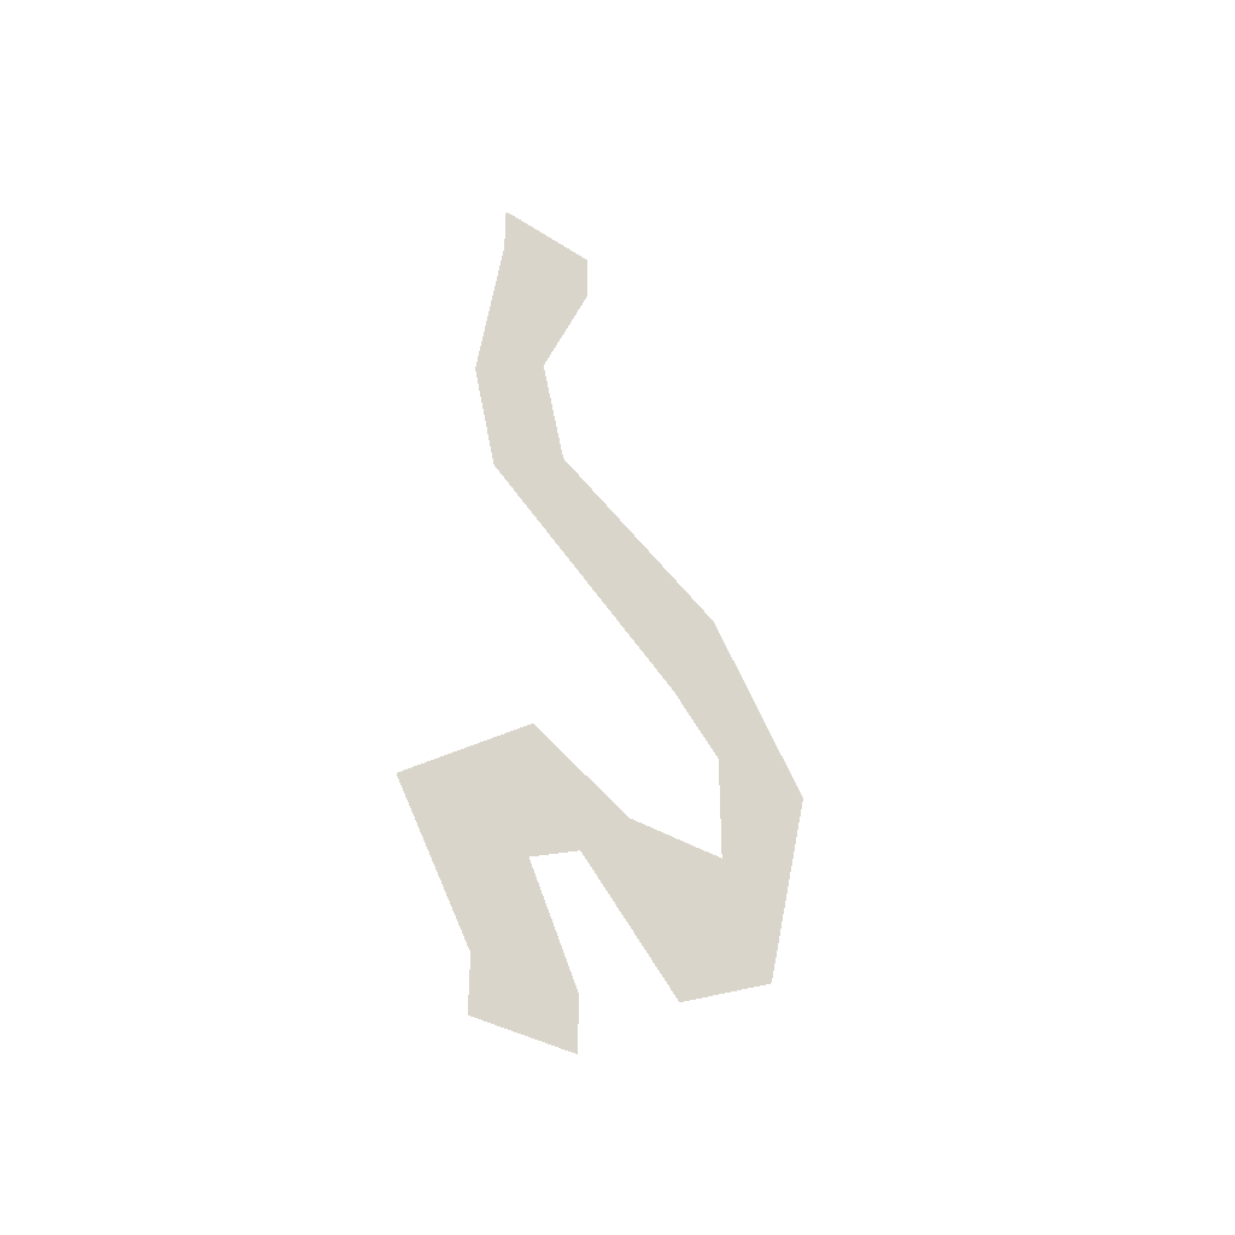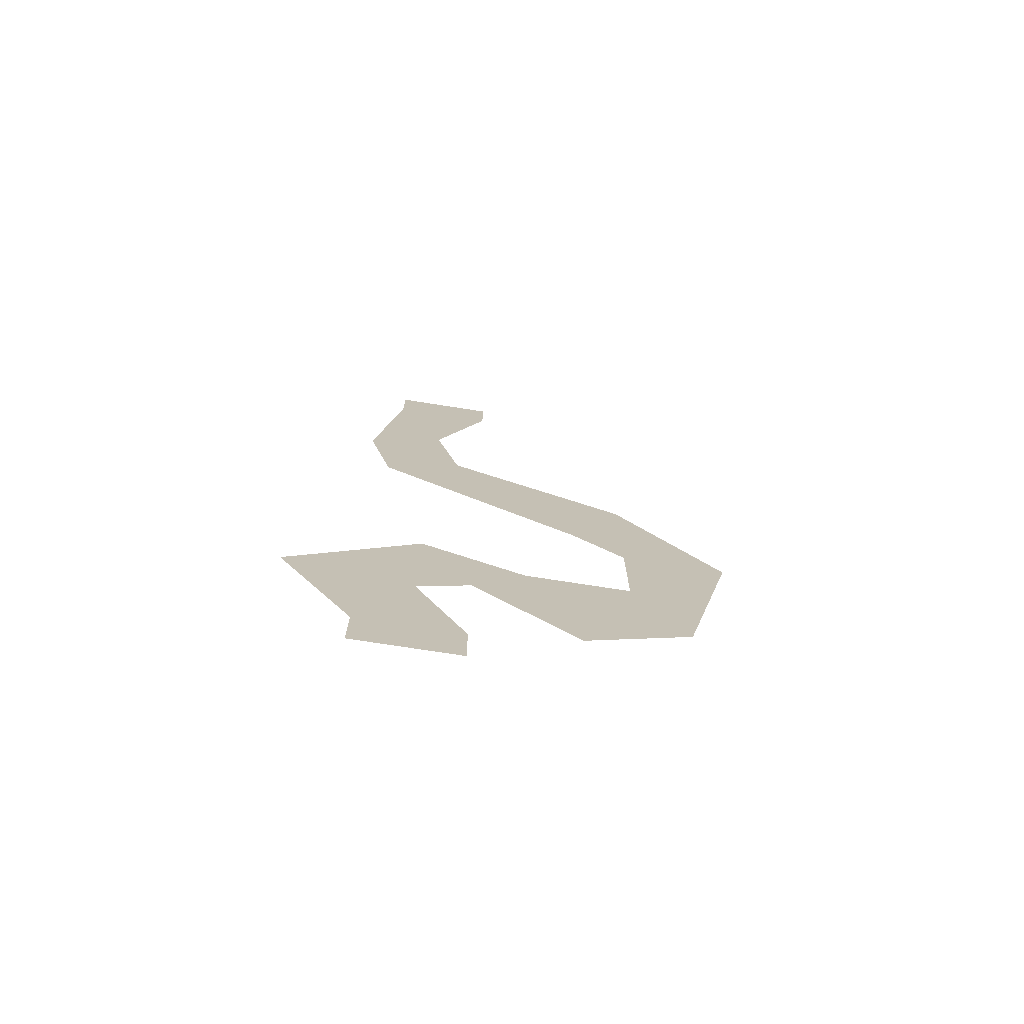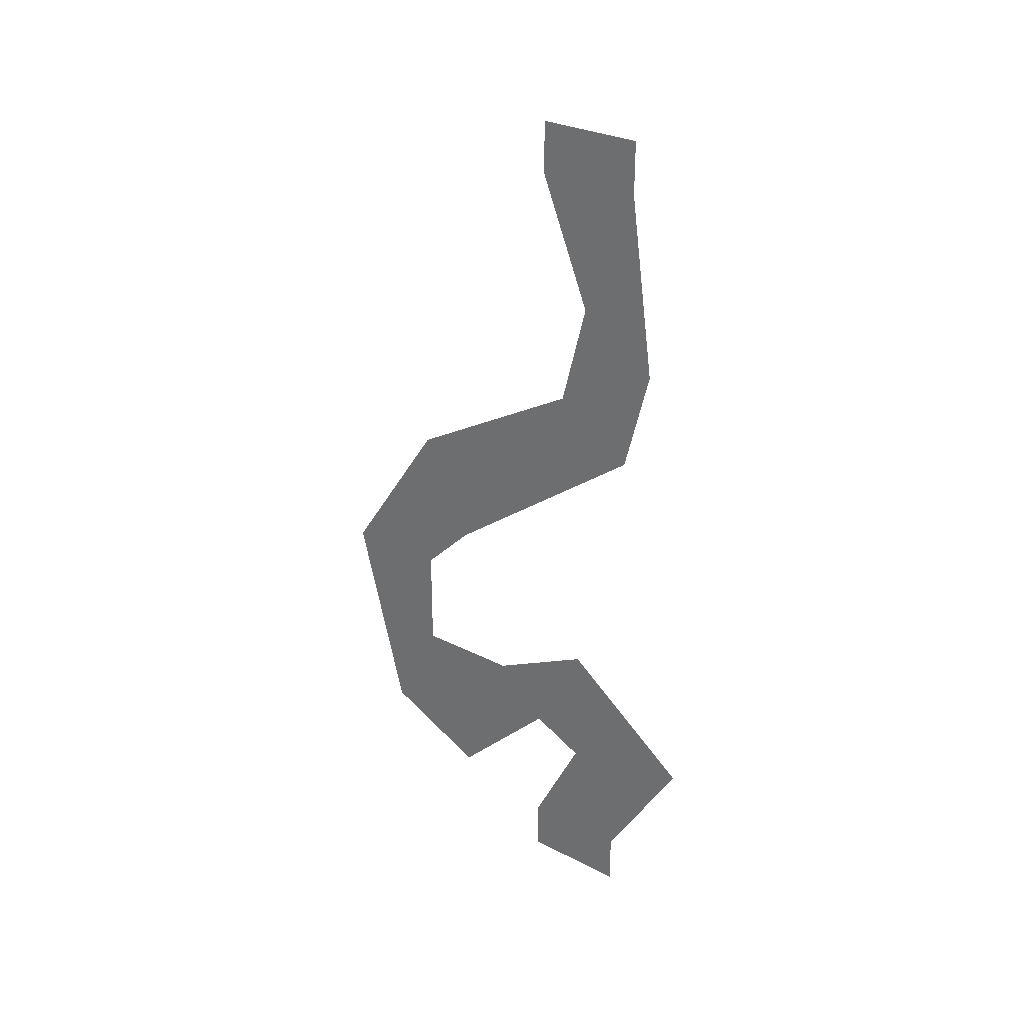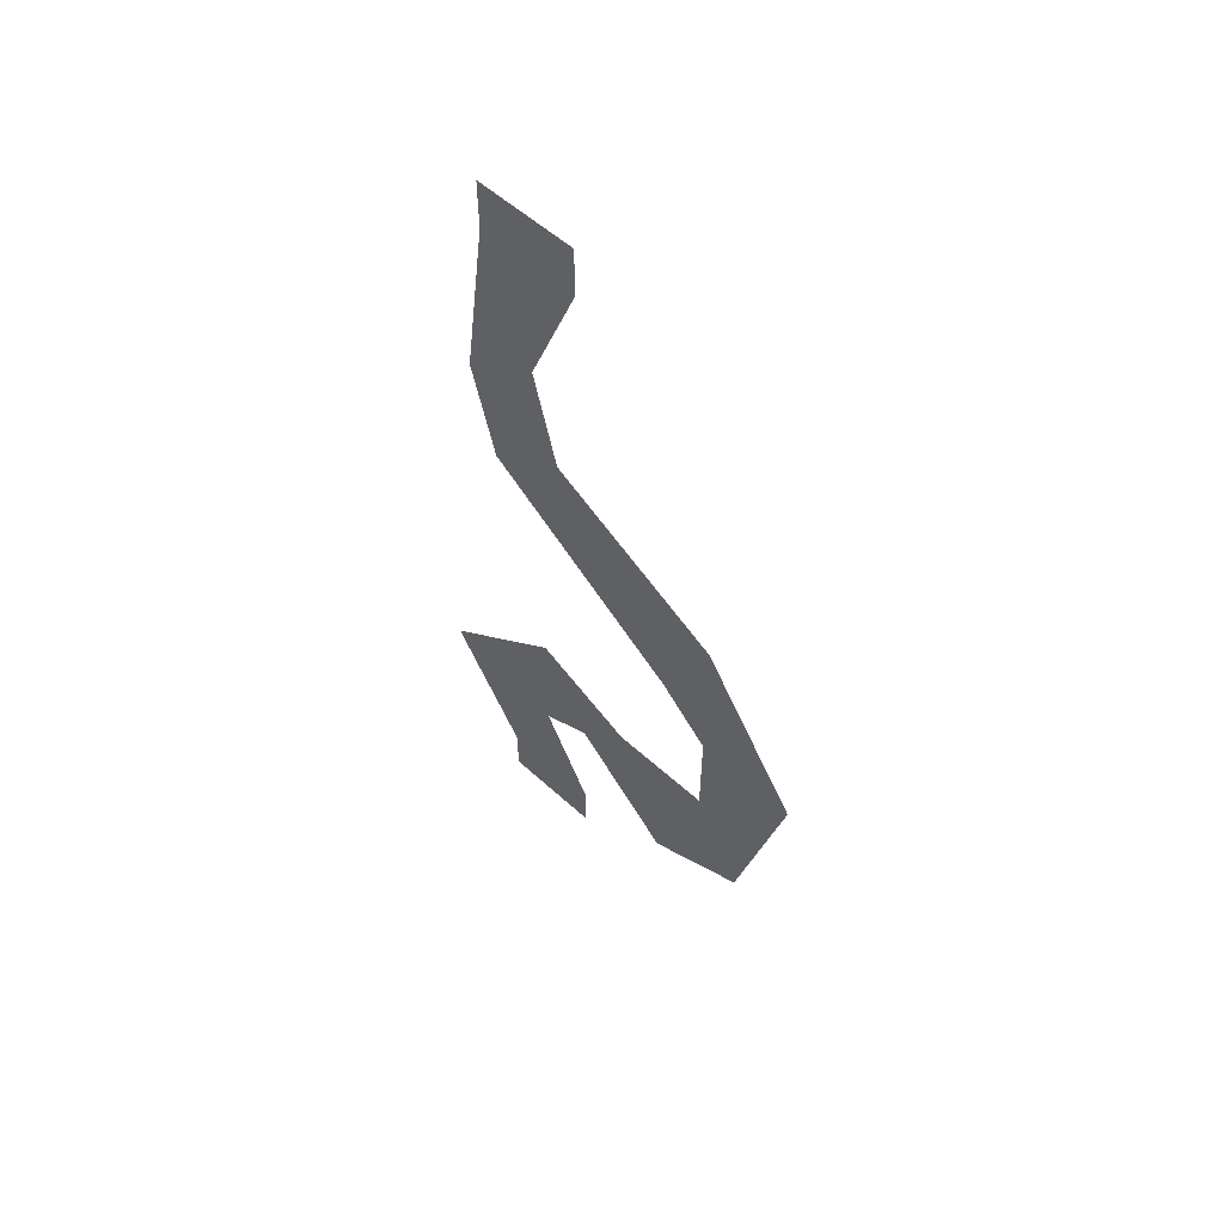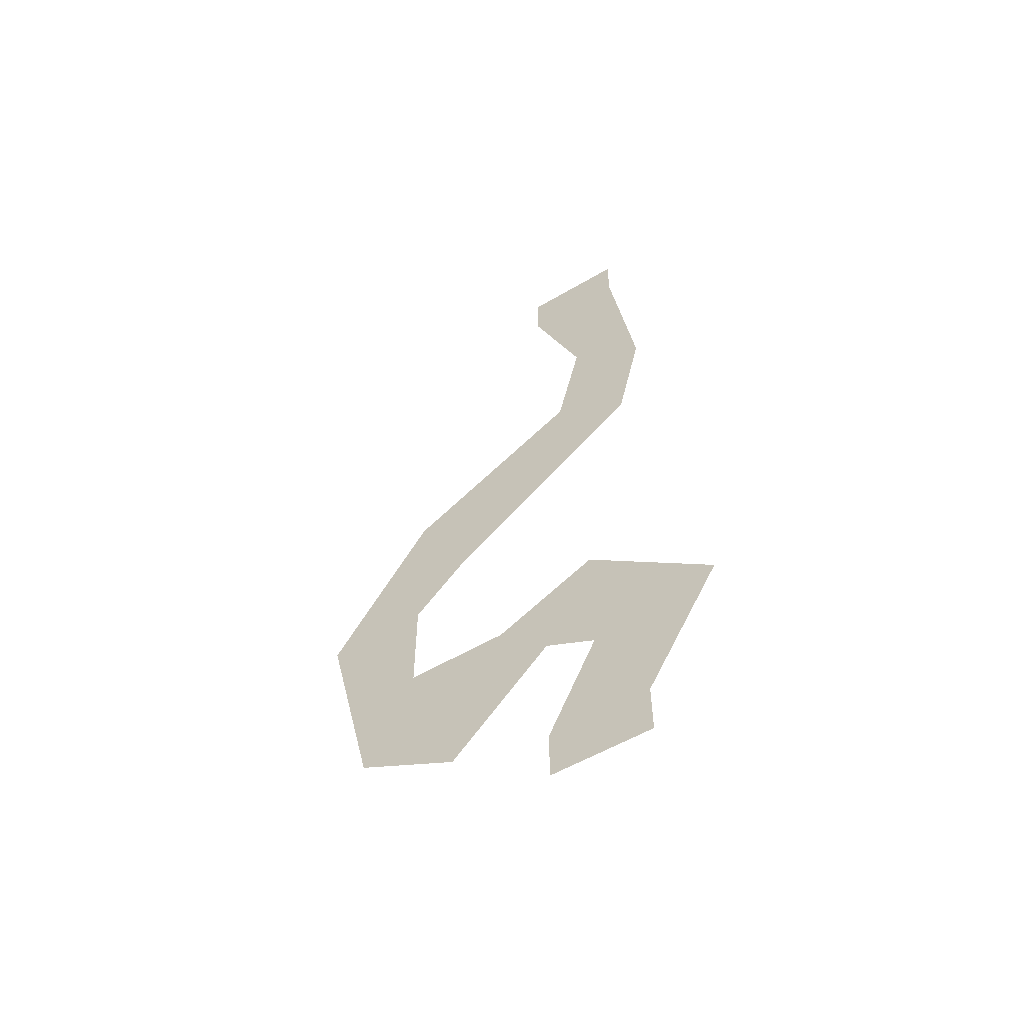
<metadata>
{"format":"obj","ext":"obj","renderer":"f3d","projection":"perspective","resolution":1024,"background":"white","views":[{"elev":-37.7,"azim":-129.0,"up":"+Z"},{"elev":-73.2,"azim":-98.9,"up":"+Z"},{"elev":29.6,"azim":127.0,"up":"+Z"},{"elev":55.9,"azim":-46.4,"up":"+Z"},{"elev":-56.0,"azim":121.7,"up":"+Z"}]}
</metadata>
<code>
o walldecor/mineral_vein_14/straight
v -64 -128 -56
v -64 -120 -32
v -64 -136 -32
v -64 -144 -48
v -64 -152 -16
v -64 -136 -16
v -64 -136 8
v -64 -128 -8
v -64 -108 24
v -64 -96 16
v -64 -92 32
v -64 -104 40
v -64 -112 60
v -64 -96 60
v -64 -96 68
v -64 -112 68
v -64 -112 -60
v -64 -112 -68
v -64 -96 -68
v -64 -96 -60
v -64 -84 -40
v -64 -104 -44
v -64 -104 -24
v -64 -112 -40
f 1 2 3
f 1 3 4
f 4 3 5
f 5 3 6
f 5 6 7
f 7 6 8
f 7 8 9
f 9 8 10
f 9 10 11
f 9 11 12
f 12 11 13
f 13 11 14
f 13 14 15
f 13 15 16
f 17 18 19
f 17 19 20
f 17 20 21
f 17 21 22
f 22 21 23
f 22 23 24
f 24 23 2
f 24 2 1

</code>
